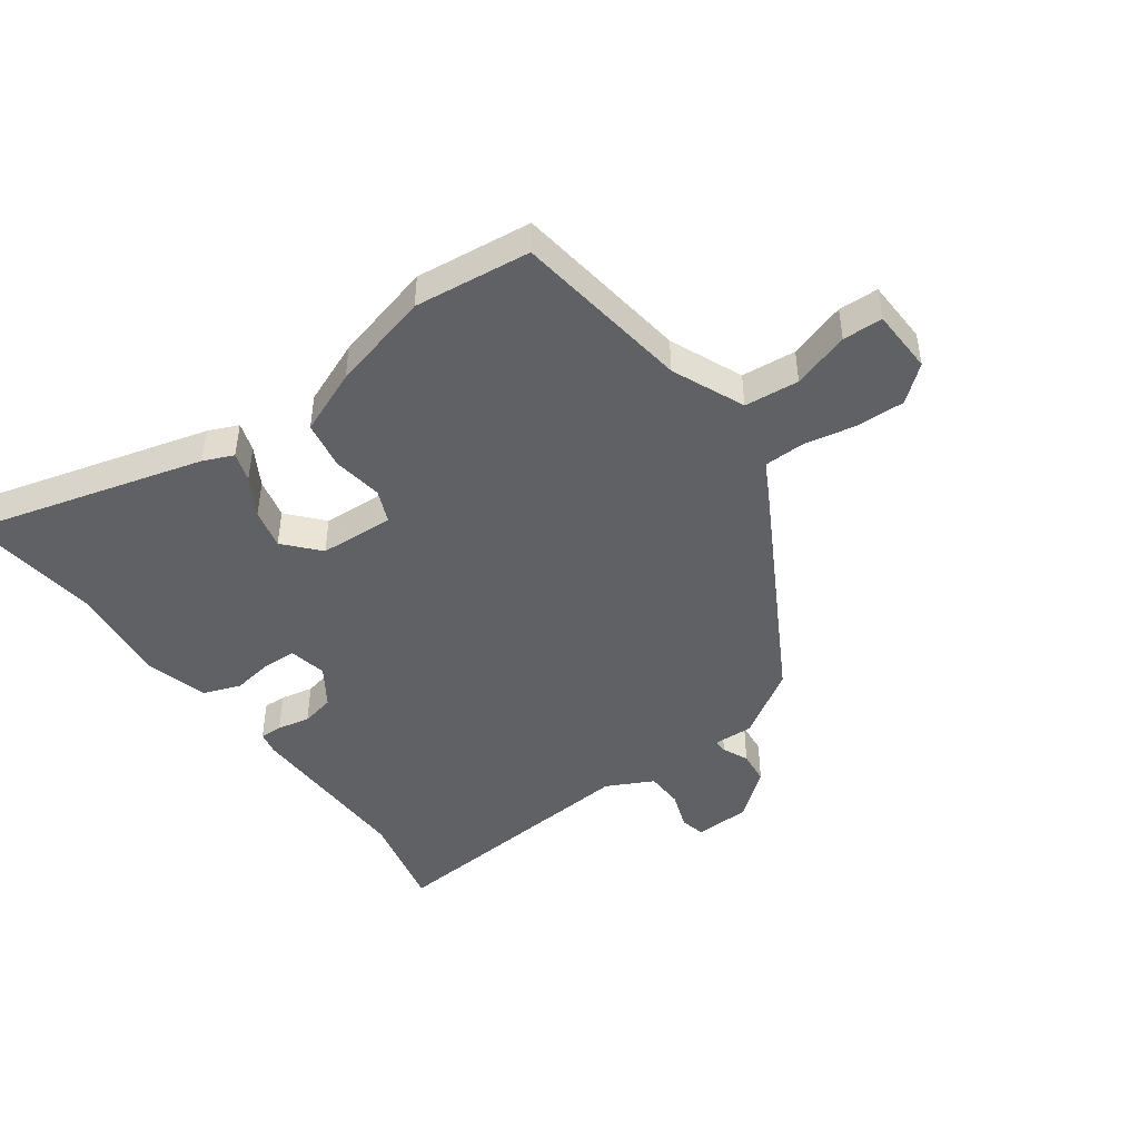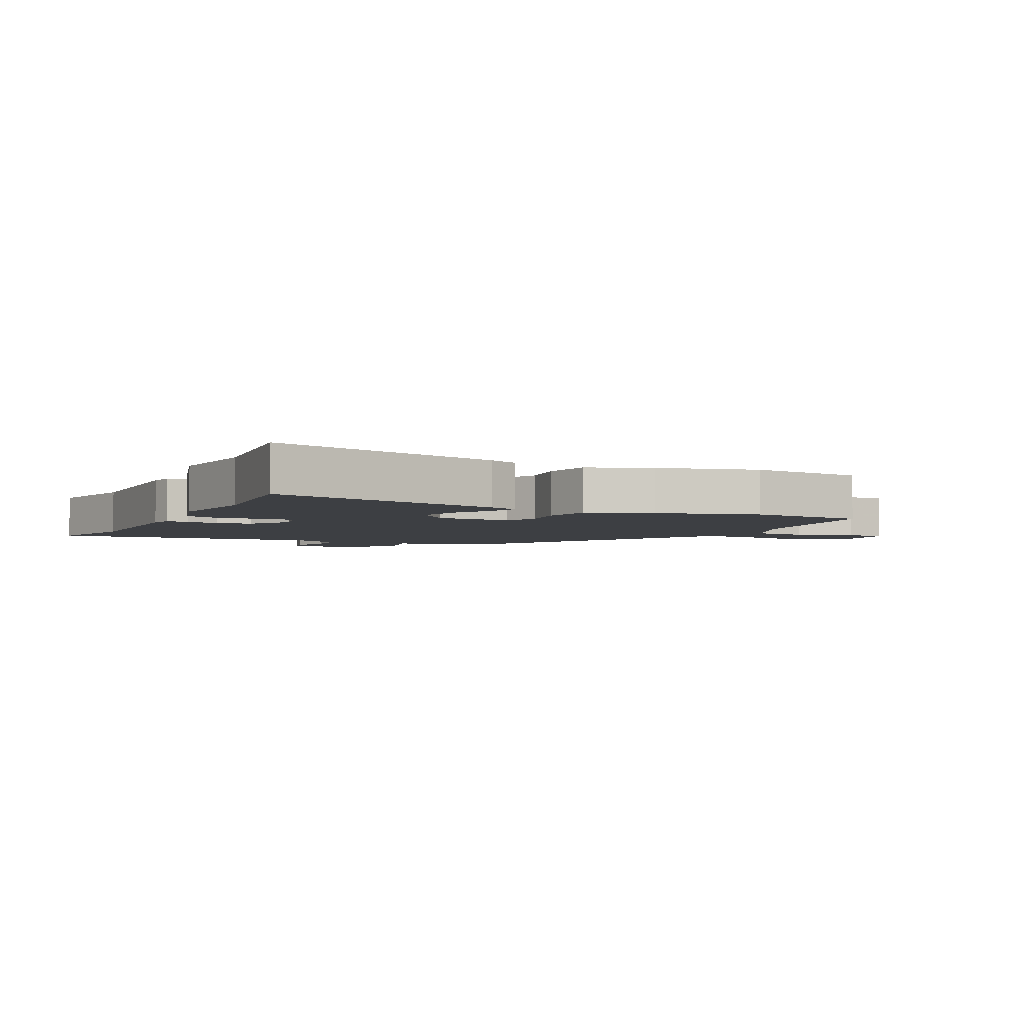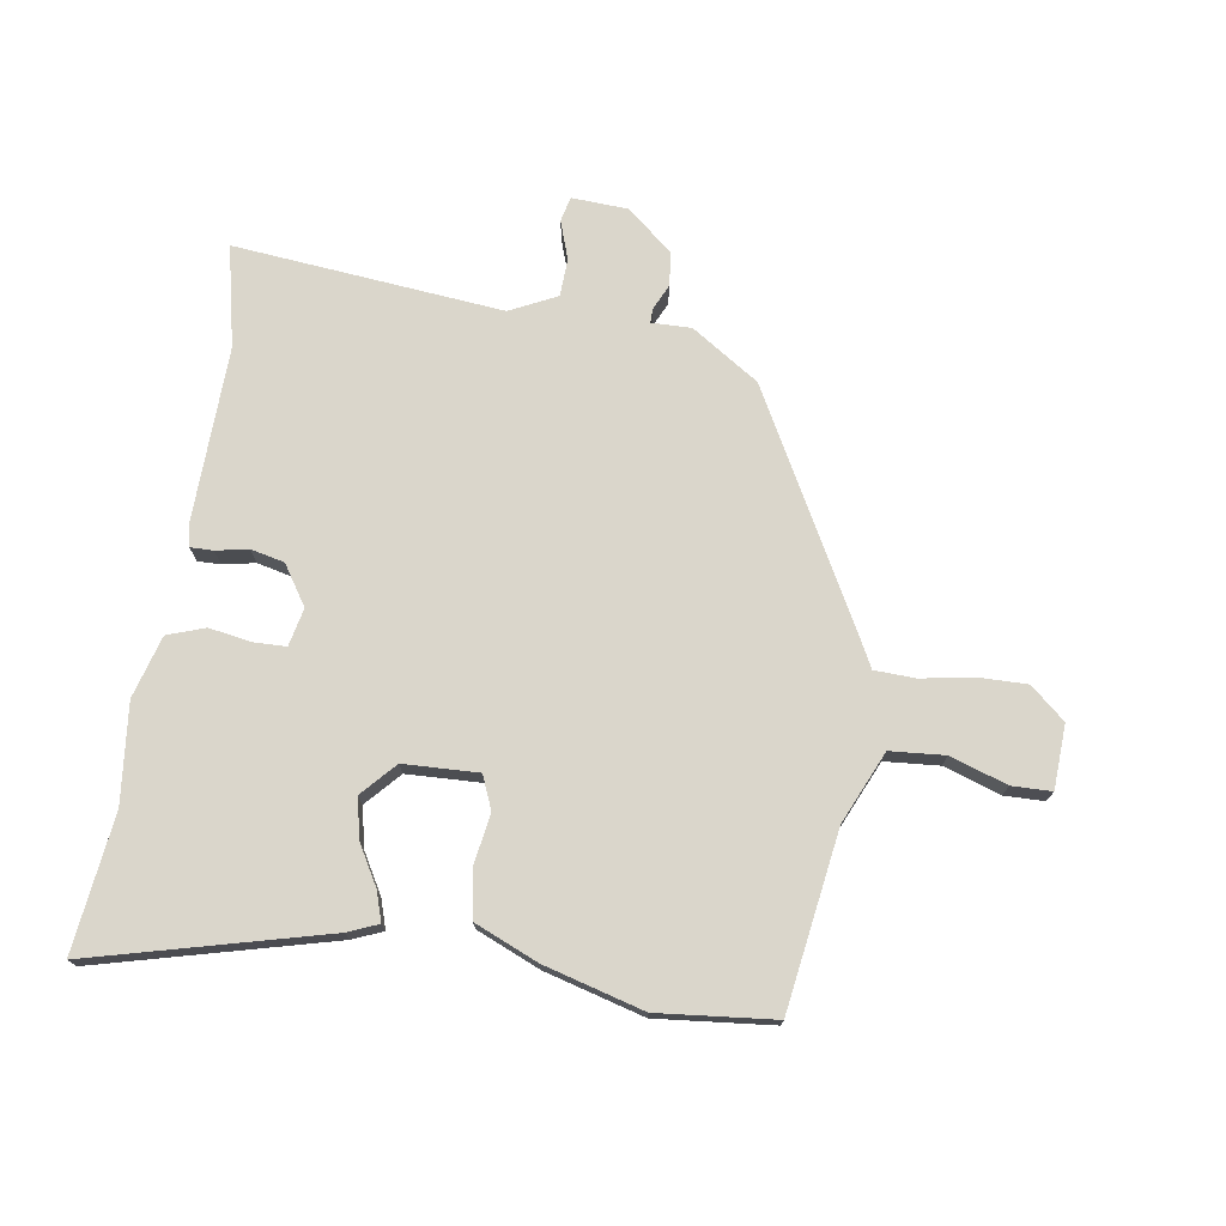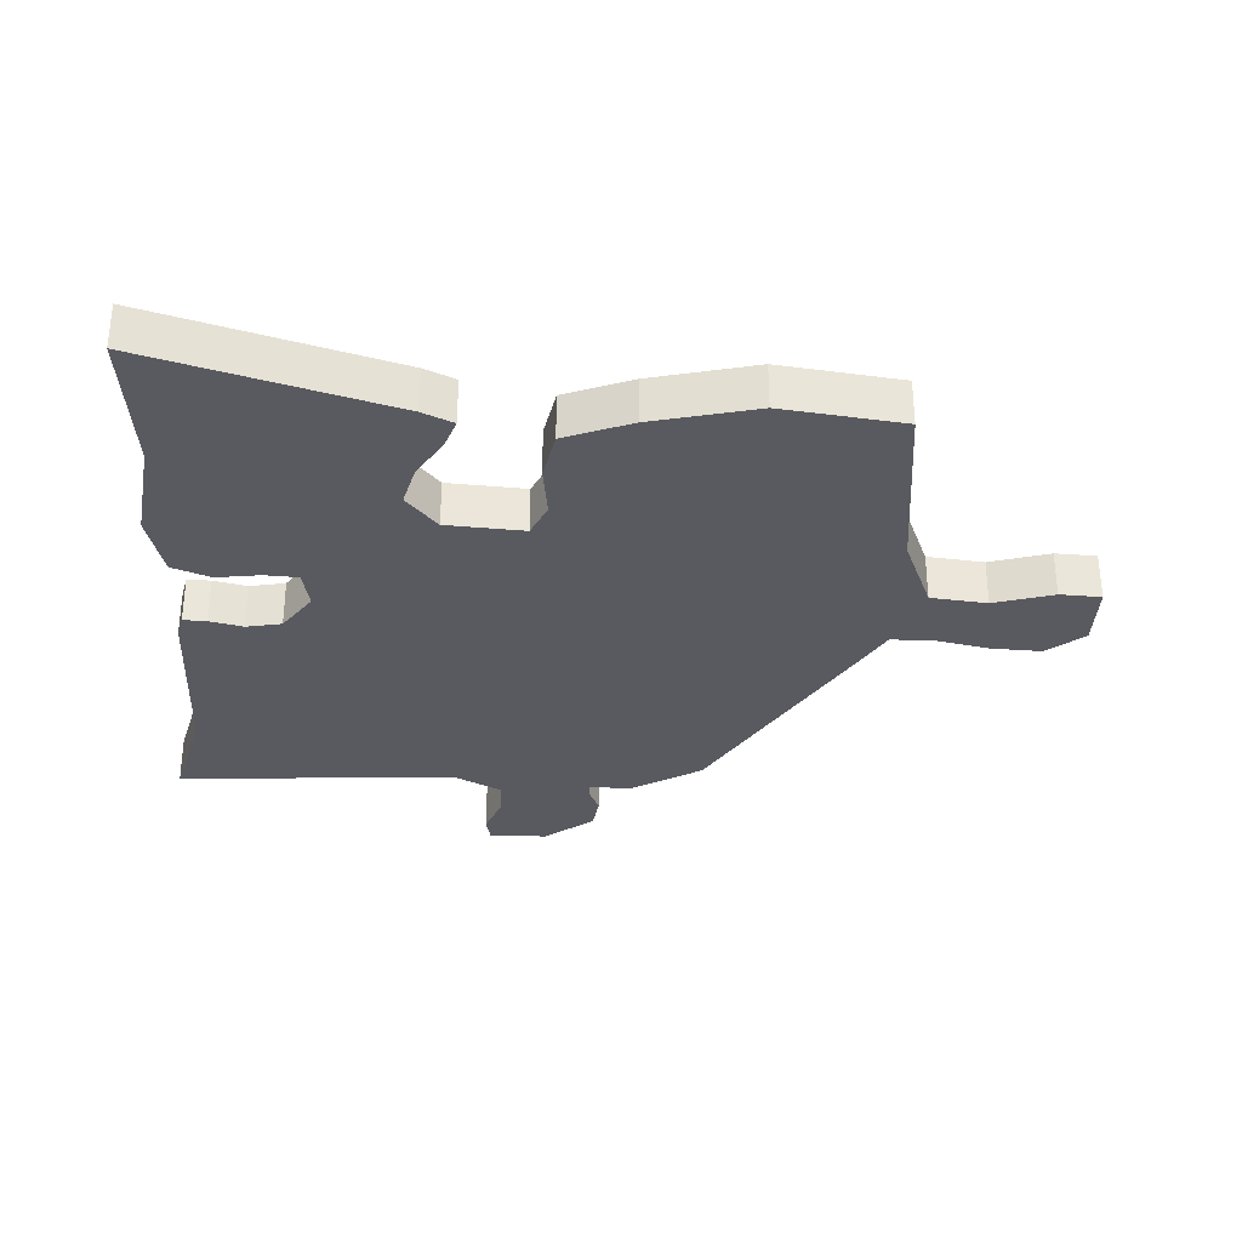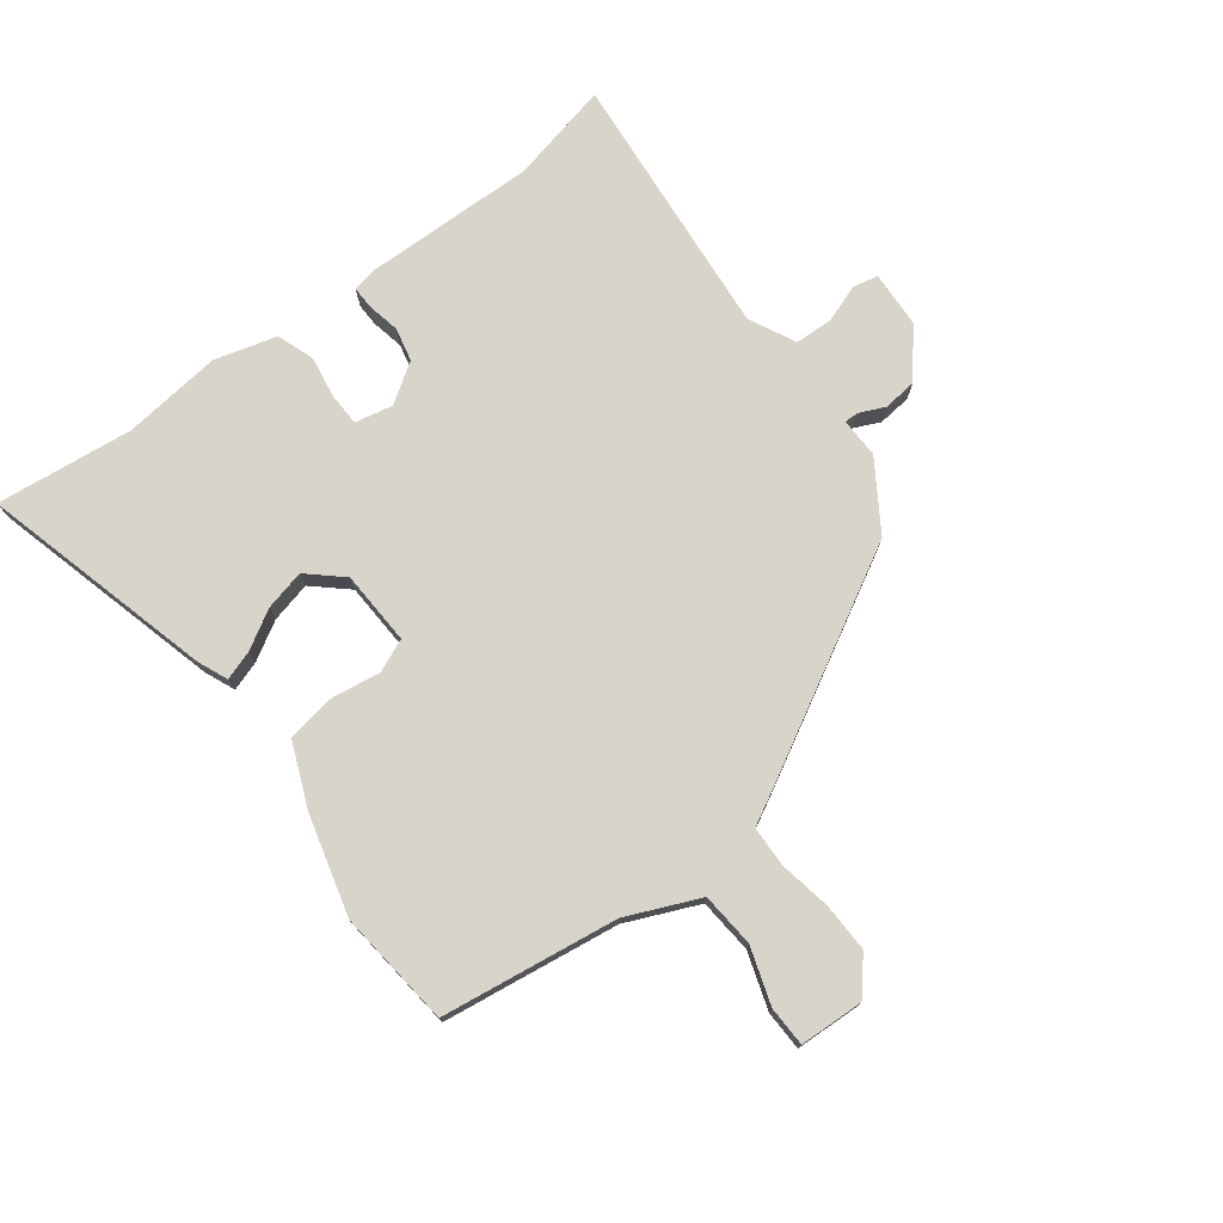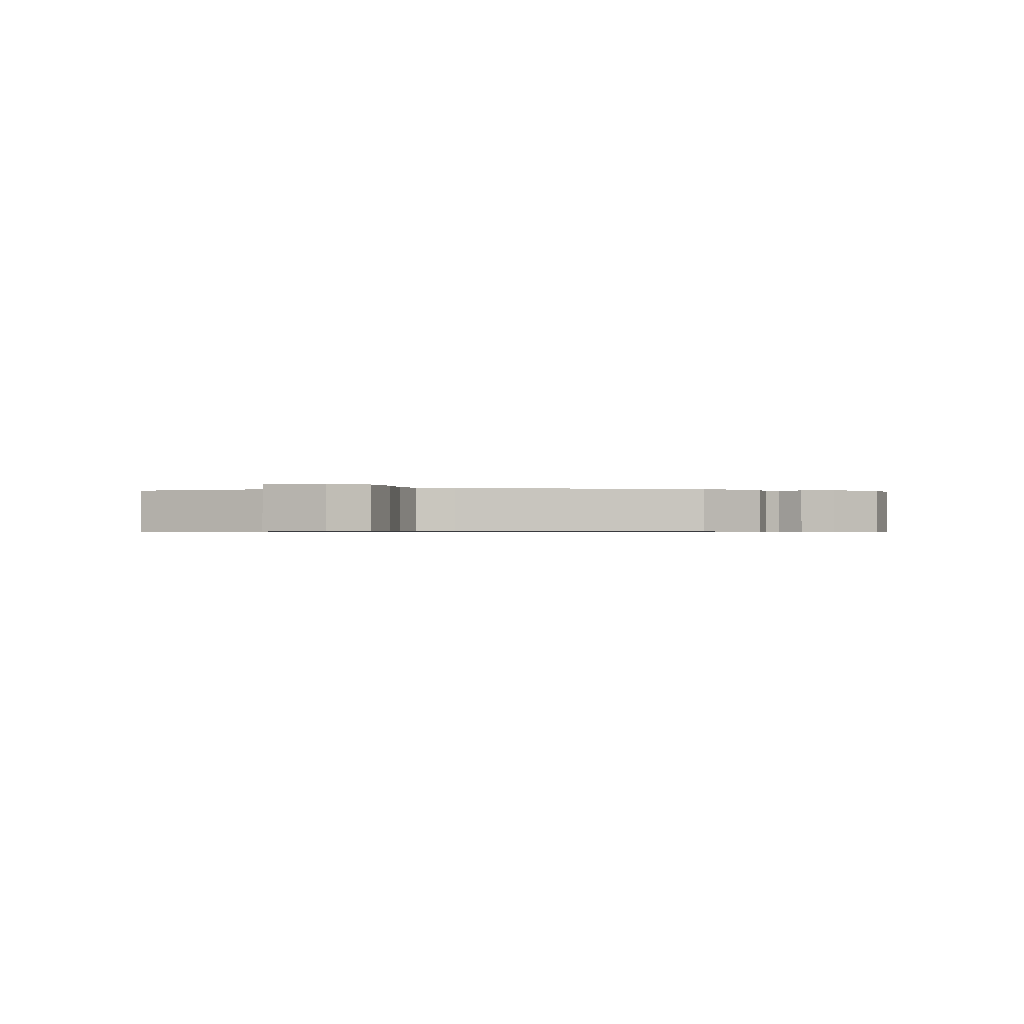
<metadata>
{"format":"obj","ext":"obj","renderer":"f3d","projection":"perspective","resolution":1024,"background":"white","views":[{"elev":-45.8,"azim":35.8,"up":"+Y"},{"elev":-3.9,"azim":-26.1,"up":"+Y"},{"elev":74.0,"azim":9.4,"up":"+Y"},{"elev":-31.9,"azim":-4.2,"up":"+Y"},{"elev":75.4,"azim":53.1,"up":"+Y"},{"elev":-0.6,"azim":108.2,"up":"+Y"}]}
</metadata>
<code>
v 0.328 0.07 -0.445
v 0.217 0.07 -0.516
v 0.152 0.07 -0.514
v 0.152 0.07 -0.537
v 0.171 0.07 -0.579
v 0.165 0.07 -0.634
v 0.089 0.07 -0.696
v -0.003 0.07 -0.7
v -0.012 0.07 -0.659
v 0.01 0.07 -0.597
v 0.008 0.07 -0.535
v -0.068 0.07 -0.497
v -0.508 0.07 -0.535
v -0.47 0.07 -0.37
v -0.475 0.07 -0.085
v -0.467 0.07 -0.047
v -0.43 0.07 -0.048
v -0.377 0.07 -0.059
v -0.322 0.07 -0.047
v -0.279 0.07 0.017
v -0.292 0.07 0.079
v -0.345 0.07 0.081
v -0.414 0.07 0.07
v -0.475 0.07 0.092
v -0.503 0.07 0.194
v -0.484 0.07 0.356
v -0.509 0.07 0.581
v -0.128 0.07 0.479
v -0.079 0.07 0.458
v -0.095 0.07 0.41
v -0.132 0.07 0.347
v -0.148 0.07 0.281
v -0.098 0.07 0.225
v 0.024 0.07 0.219
v 0.047 0.07 0.273
v 0.035 0.07 0.355
v 0.049 0.07 0.434
v 0.153 0.07 0.477
v 0.316 0.07 0.52
v 0.506 0.07 0.499
v 0.546 0.07 0.209
v 0.597 0.07 0.091
v 0.686 0.07 0.083
v 0.779 0.07 0.113
v 0.844 0.07 0.111
v 0.848 0.07 0.006
v 0.791 0.07 -0.042
v 0.711 0.07 -0.04
v 0.627 0.07 -0.024
v 0.56 0.07 -0.026
v 0.53 0.07 -0.082
v 0.328 0 -0.445
v 0.217 0 -0.516
v 0.152 0 -0.514
v 0.152 0 -0.537
v 0.171 0 -0.579
v 0.165 0 -0.634
v 0.089 0 -0.696
v -0.003 0 -0.7
v -0.012 0 -0.659
v 0.01 0 -0.597
v 0.008 0 -0.535
v -0.068 0 -0.497
v -0.508 0 -0.535
v -0.47 0 -0.37
v -0.475 0 -0.085
v -0.467 0 -0.047
v -0.43 0 -0.048
v -0.377 0 -0.059
v -0.322 0 -0.047
v -0.279 0 0.017
v -0.292 0 0.079
v -0.345 0 0.081
v -0.414 0 0.07
v -0.475 0 0.092
v -0.503 0 0.194
v -0.484 0 0.356
v -0.509 0 0.581
v -0.128 0 0.479
v -0.079 0 0.458
v -0.095 0 0.41
v -0.132 0 0.347
v -0.148 0 0.281
v -0.098 0 0.225
v 0.024 0 0.219
v 0.047 0 0.273
v 0.035 0 0.355
v 0.049 0 0.434
v 0.153 0 0.477
v 0.316 0 0.52
v 0.506 0 0.499
v 0.546 0 0.209
v 0.597 0 0.091
v 0.686 0 0.083
v 0.779 0 0.113
v 0.844 0 0.111
v 0.848 0 0.006
v 0.791 0 -0.042
v 0.711 0 -0.04
v 0.627 0 -0.024
v 0.56 0 -0.026
v 0.53 0 -0.082
f 50 51 1 2
f 46 47 48 49
f 46 49 50
f 43 44 45 46
f 42 43 46 50
f 41 42 50 2
f 35 36 37 38
f 34 35 38 39
f 28 29 30 31
f 26 27 28 31
f 26 31 32
f 25 26 32 33
f 22 23 24 25
f 21 22 25 33
f 15 16 17 18
f 14 15 18 19
f 12 13 14 19
f 11 12 19 20
f 7 8 9 10
f 7 10 11
f 4 5 6 7
f 3 4 7 11
f 40 41 2 3
f 34 39 40 3
f 20 21 33 34
f 3 11 20 34
f 53 52 102 101
f 100 99 98 97
f 101 100 97
f 97 96 95 94
f 101 97 94 93
f 53 101 93 92
f 89 88 87 86
f 90 89 86 85
f 82 81 80 79
f 82 79 78 77
f 83 82 77
f 84 83 77 76
f 76 75 74 73
f 84 76 73 72
f 69 68 67 66
f 70 69 66 65
f 70 65 64 63
f 71 70 63 62
f 61 60 59 58
f 62 61 58
f 58 57 56 55
f 62 58 55 54
f 54 53 92 91
f 54 91 90 85
f 85 84 72 71
f 85 71 62 54
f 1 52 53 2
f 2 53 54 3
f 3 54 55 4
f 4 55 56 5
f 5 56 57 6
f 6 57 58 7
f 7 58 59 8
f 8 59 60 9
f 9 60 61 10
f 10 61 62 11
f 11 62 63 12
f 12 63 64 13
f 13 64 65 14
f 14 65 66 15
f 15 66 67 16
f 16 67 68 17
f 17 68 69 18
f 18 69 70 19
f 19 70 71 20
f 20 71 72 21
f 21 72 73 22
f 22 73 74 23
f 23 74 75 24
f 24 75 76 25
f 25 76 77 26
f 26 77 78 27
f 27 78 79 28
f 28 79 80 29
f 29 80 81 30
f 30 81 82 31
f 31 82 83 32
f 32 83 84 33
f 33 84 85 34
f 34 85 86 35
f 35 86 87 36
f 36 87 88 37
f 37 88 89 38
f 38 89 90 39
f 39 90 91 40
f 40 91 92 41
f 41 92 93 42
f 42 93 94 43
f 43 94 95 44
f 44 95 96 45
f 45 96 97 46
f 46 97 98 47
f 47 98 99 48
f 48 99 100 49
f 49 100 101 50
f 50 101 102 51
f 51 102 52 1

</code>
